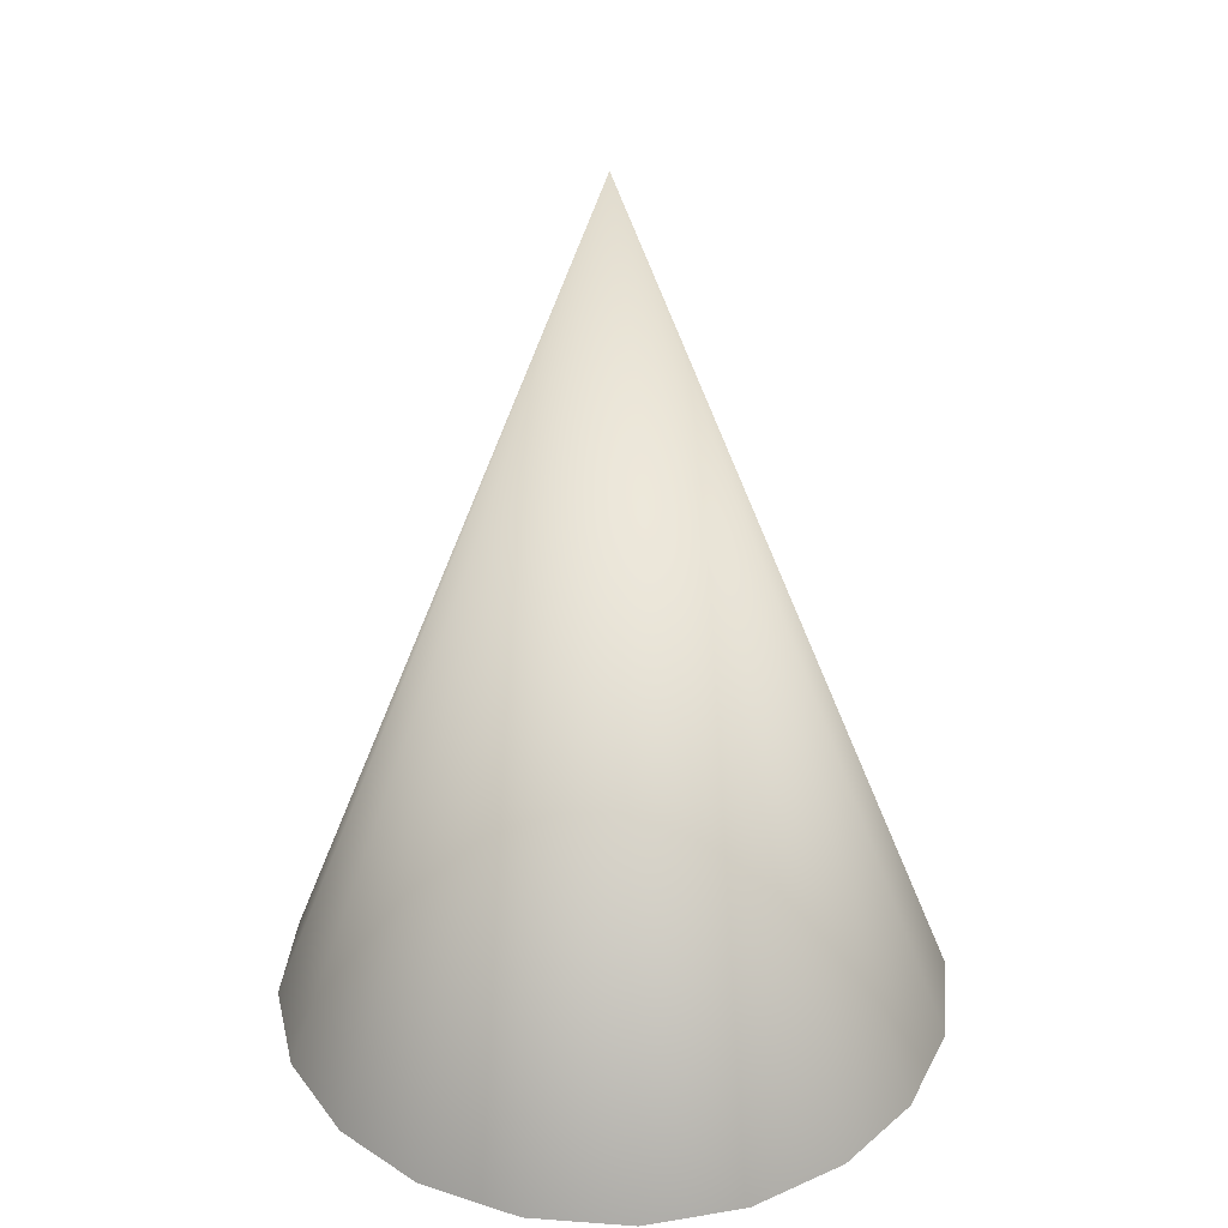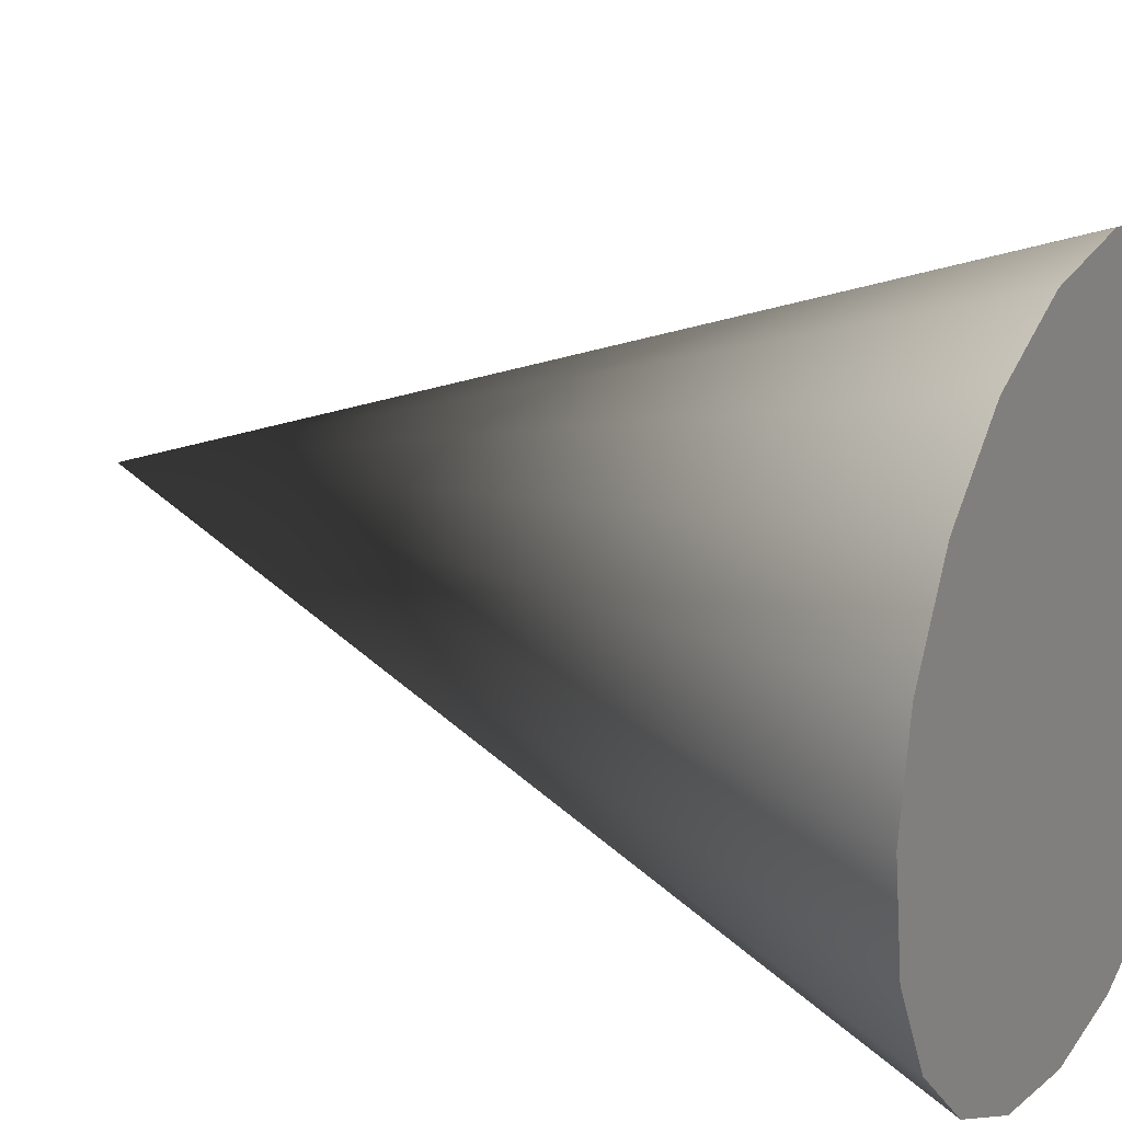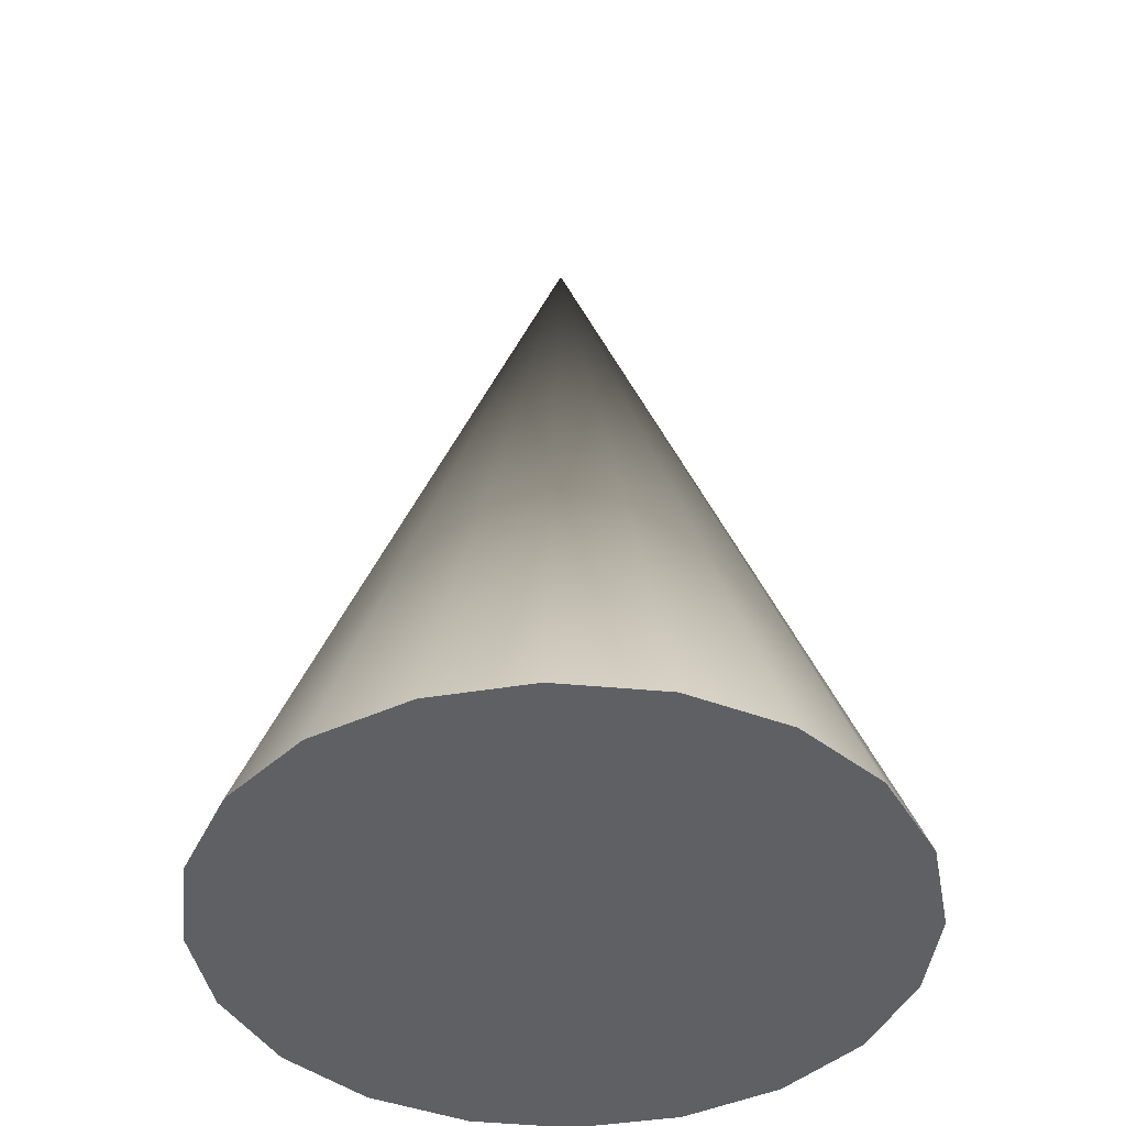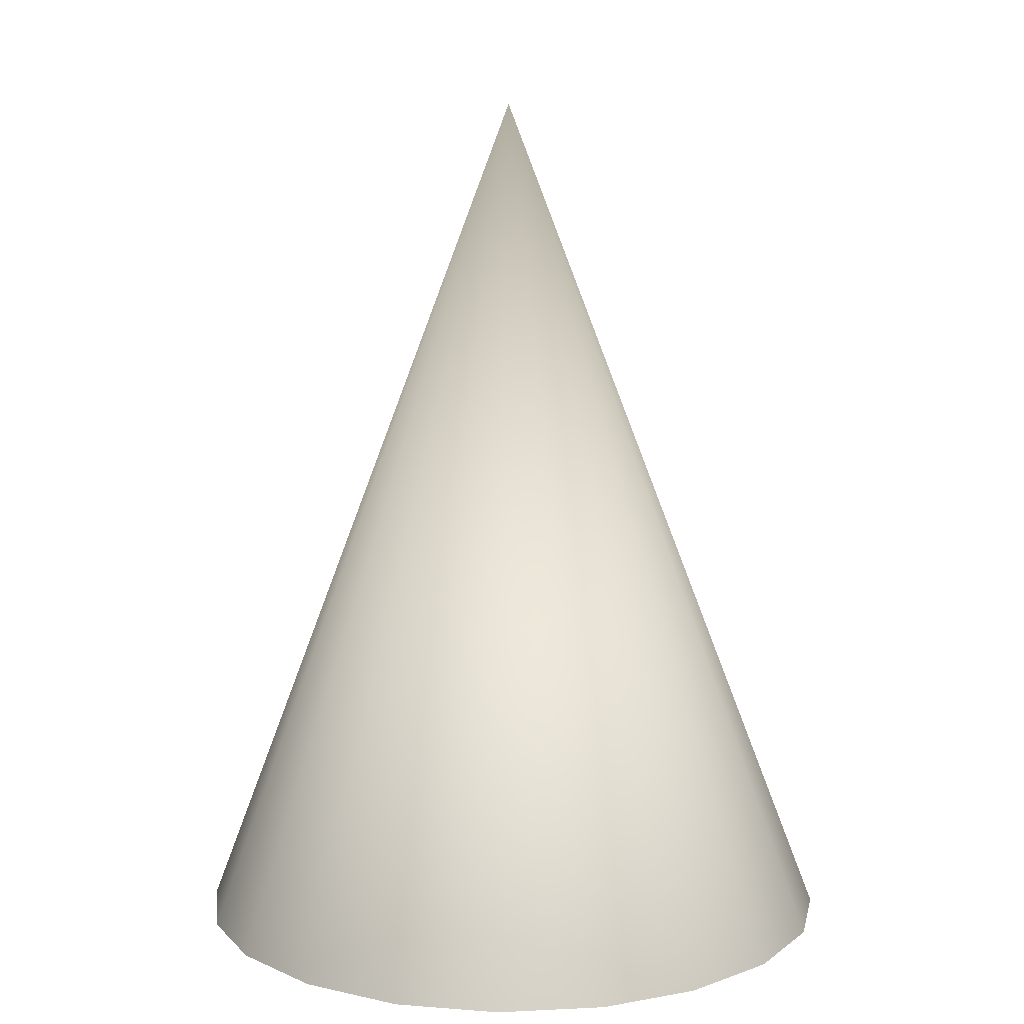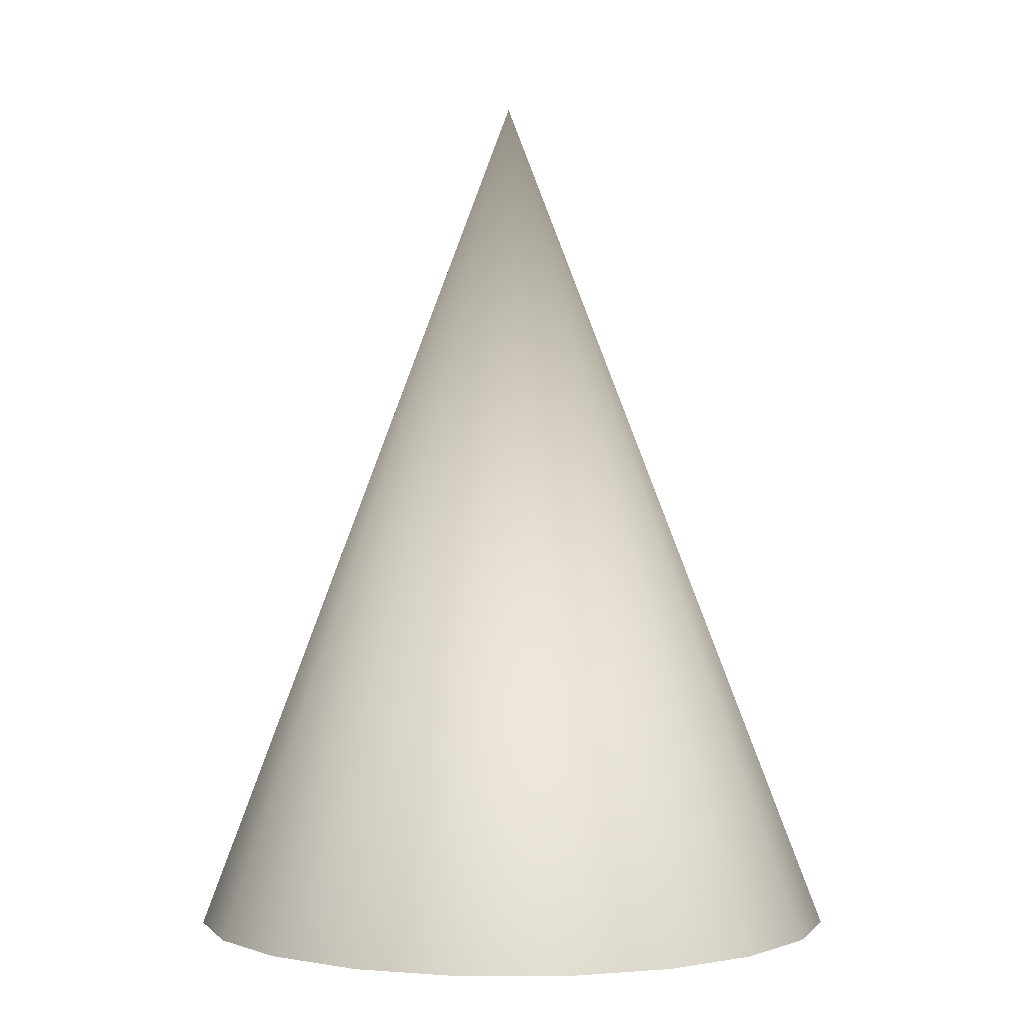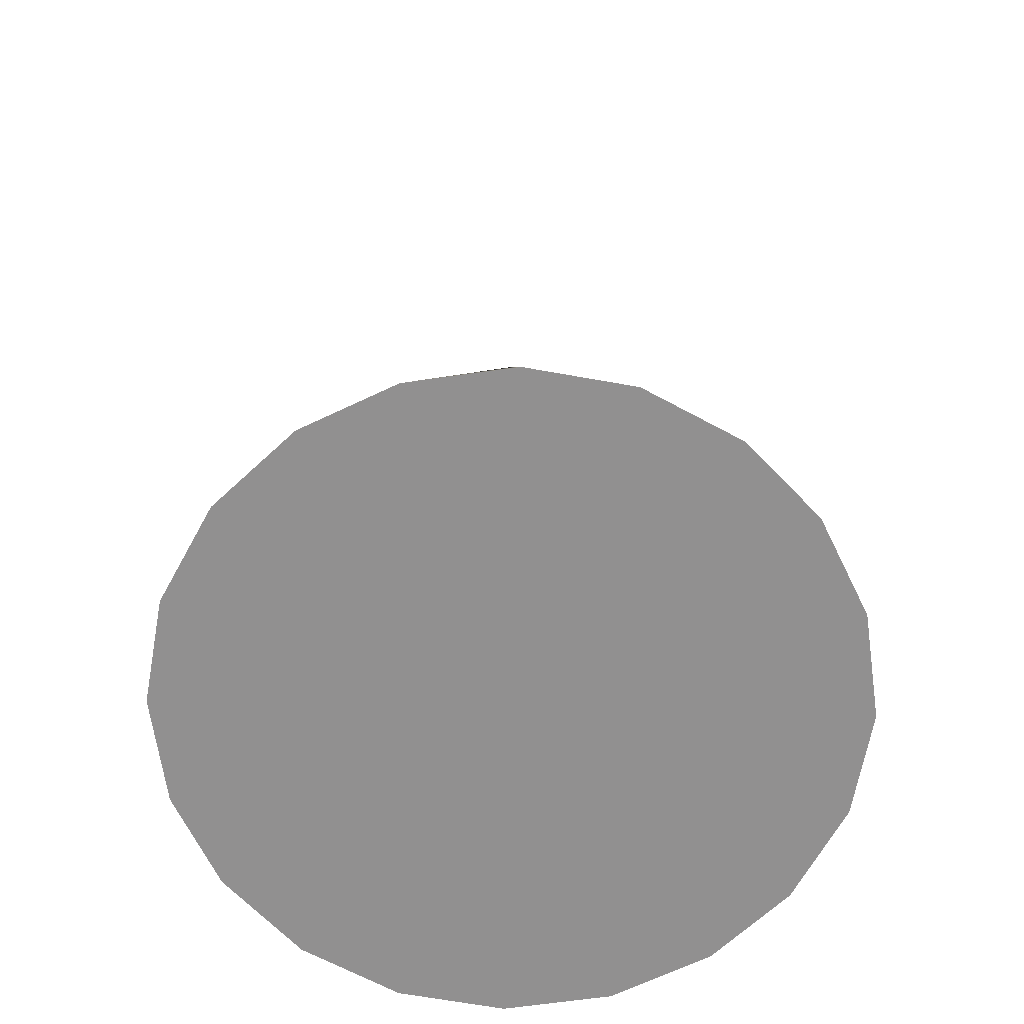
<metadata>
{"format":"obj","ext":"obj","renderer":"f3d","projection":"perspective","resolution":1024,"background":"white","views":[{"elev":33.9,"azim":122.3,"up":"+Y"},{"elev":21.8,"azim":-60.2,"up":"+Z"},{"elev":-43.1,"azim":-177.8,"up":"+Y"},{"elev":10.3,"azim":146.3,"up":"+Y"},{"elev":0.2,"azim":134.8,"up":"+Y"},{"elev":-65.7,"azim":34.7,"up":"+Y"}]}
</metadata>
<code>
o model_69
v 0.7238 -1 -0.2335
v 0.6161 -1 -0.4489
v 0.005862 0.9998 0.005862
v 0.4486 -1 -0.6164
v 0.2332 -1 -0.7241
v 0.005862 -1 -0.76
v -0.2335 -1 -0.7241
v -0.4489 -1 -0.6164
v -0.6164 -1 -0.4489
v -0.7241 -1 -0.2335
v -0.76 -1 0.005862
v -0.7241 -1 0.2332
v -0.6164 -1 0.4486
v -0.4489 -1 0.6161
v -0.2335 -1 0.7238
v 0.005862 -1 0.7597
v 0.2332 -1 0.7238
v 0.4486 -1 0.6161
v 0.6161 -1 0.4486
v 0.7238 -1 0.2332
v 0.7597 -1 0.005862
v 0.7238 -1 -0.2335
v 0.005862 -1 -0.76
v -0.2335 -1 -0.7241
v 0.2332 -1 -0.7241
v 0.4486 -1 -0.6164
v -0.4489 -1 -0.6164
v 0.6161 -1 -0.4489
v -0.6164 -1 -0.4489
v 0.7238 -1 -0.2335
v -0.7241 -1 -0.2335
v 0.7597 -1 0.005862
v -0.76 -1 0.005862
v 0.7238 -1 0.2332
v -0.7241 -1 0.2332
v 0.6161 -1 0.4486
v -0.6164 -1 0.4486
v 0.4486 -1 0.6161
v -0.4489 -1 0.6161
v 0.2332 -1 0.7238
v -0.2335 -1 0.7238
v 0.005862 -1 0.7597
f 1 2 3
f 2 4 3
f 3 4 3
f 4 5 3
f 3 5 3
f 5 6 3
f 3 6 3
f 6 7 3
f 3 7 3
f 7 8 3
f 3 8 3
f 8 9 3
f 3 9 3
f 9 10 3
f 3 10 3
f 10 11 3
f 3 11 3
f 11 12 3
f 3 12 3
f 12 13 3
f 3 13 3
f 13 14 3
f 3 14 3
f 14 15 3
f 3 15 3
f 15 16 3
f 3 16 3
f 16 17 3
f 3 17 3
f 17 18 3
f 3 18 3
f 18 19 3
f 3 19 3
f 19 20 3
f 3 20 3
f 20 21 3
f 3 21 22
f 21 22 22
f 22 22 23
f 22 23 23
f 23 23 24
f 23 25 24
f 24 25 24
f 25 26 24
f 24 26 27
f 26 28 27
f 27 28 29
f 28 30 29
f 29 30 31
f 30 32 31
f 31 32 33
f 32 34 33
f 33 34 35
f 34 36 35
f 35 36 37
f 36 38 37
f 37 38 39
f 38 40 39
f 39 40 41
f 40 42 41

</code>
